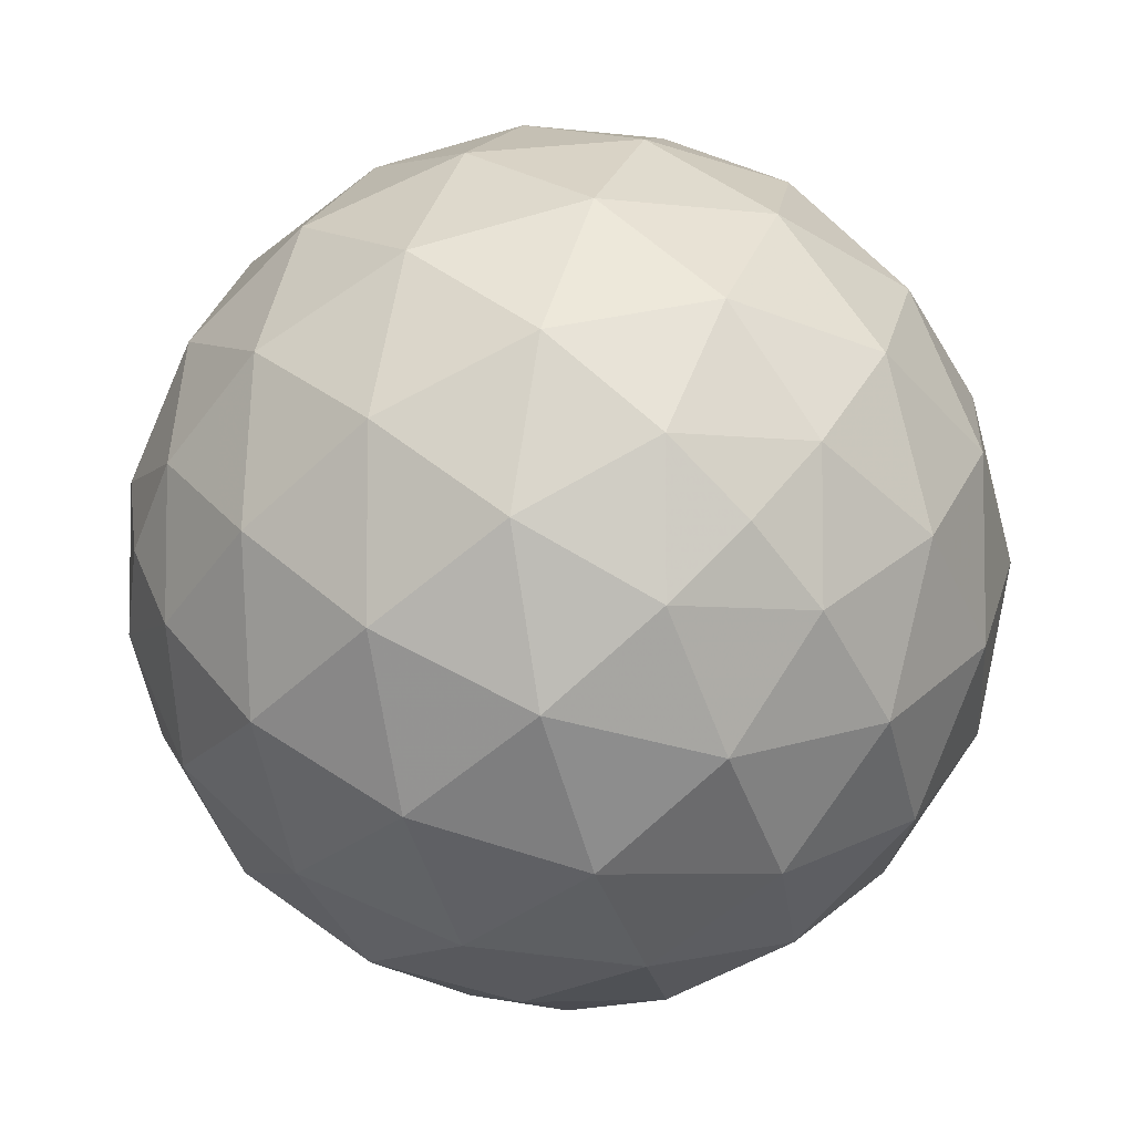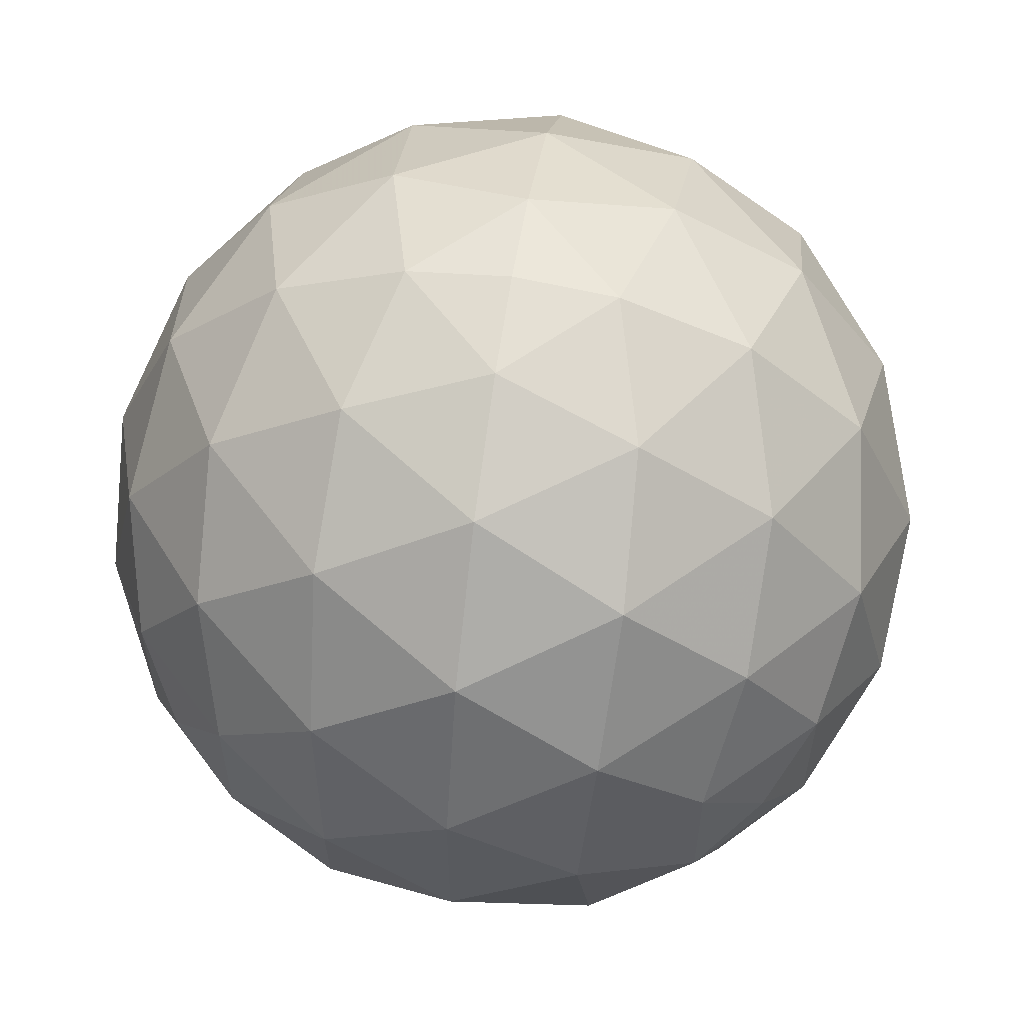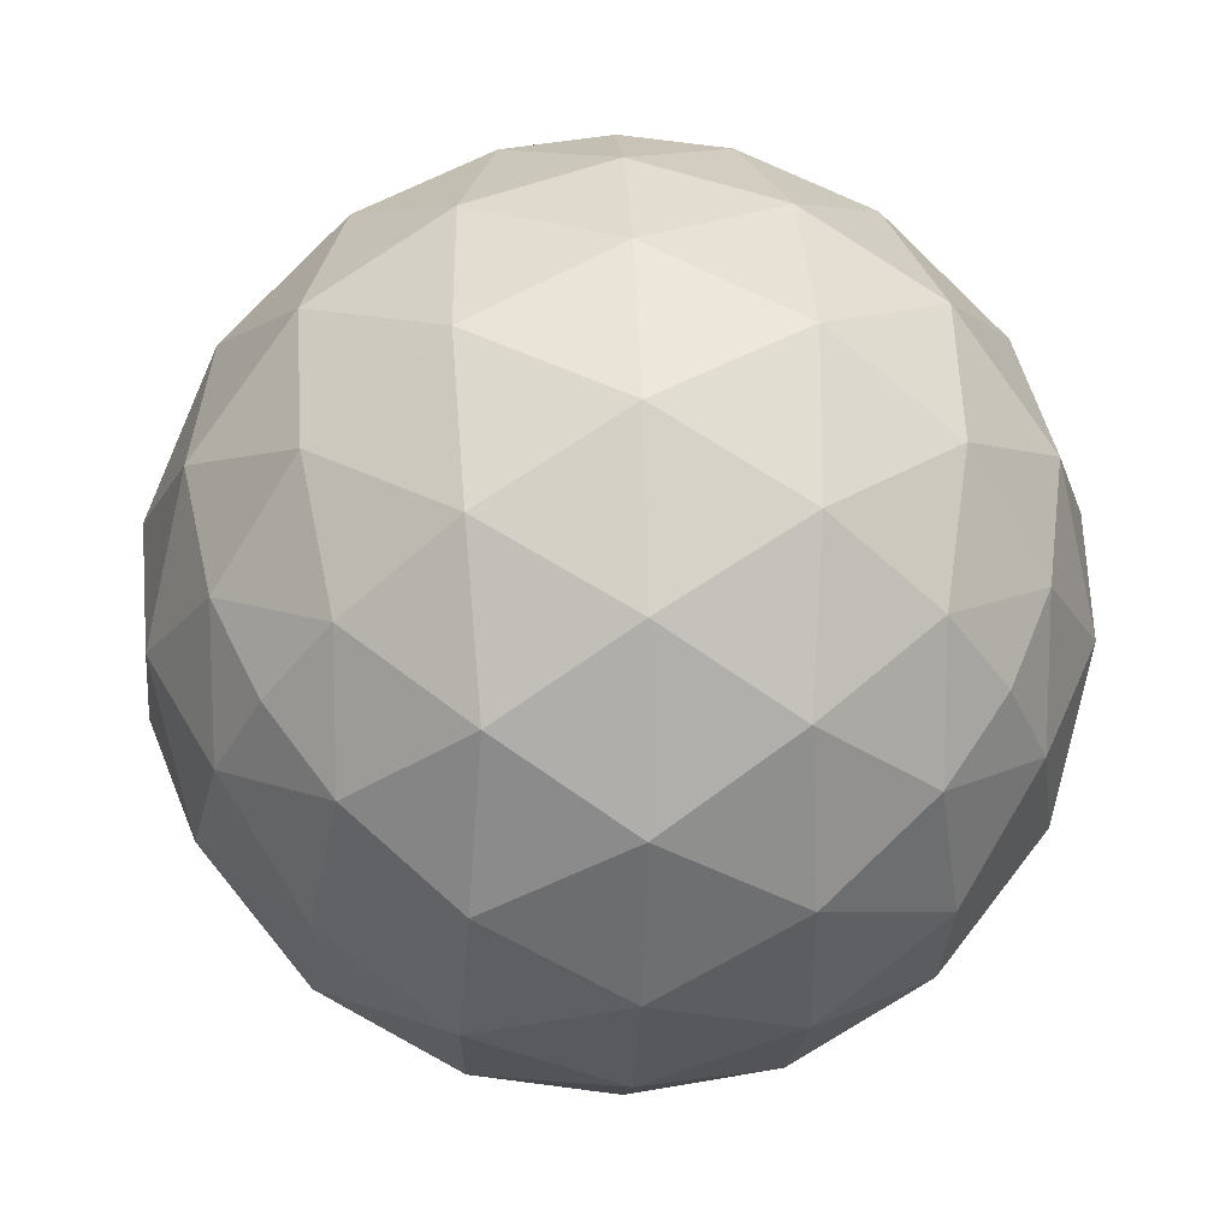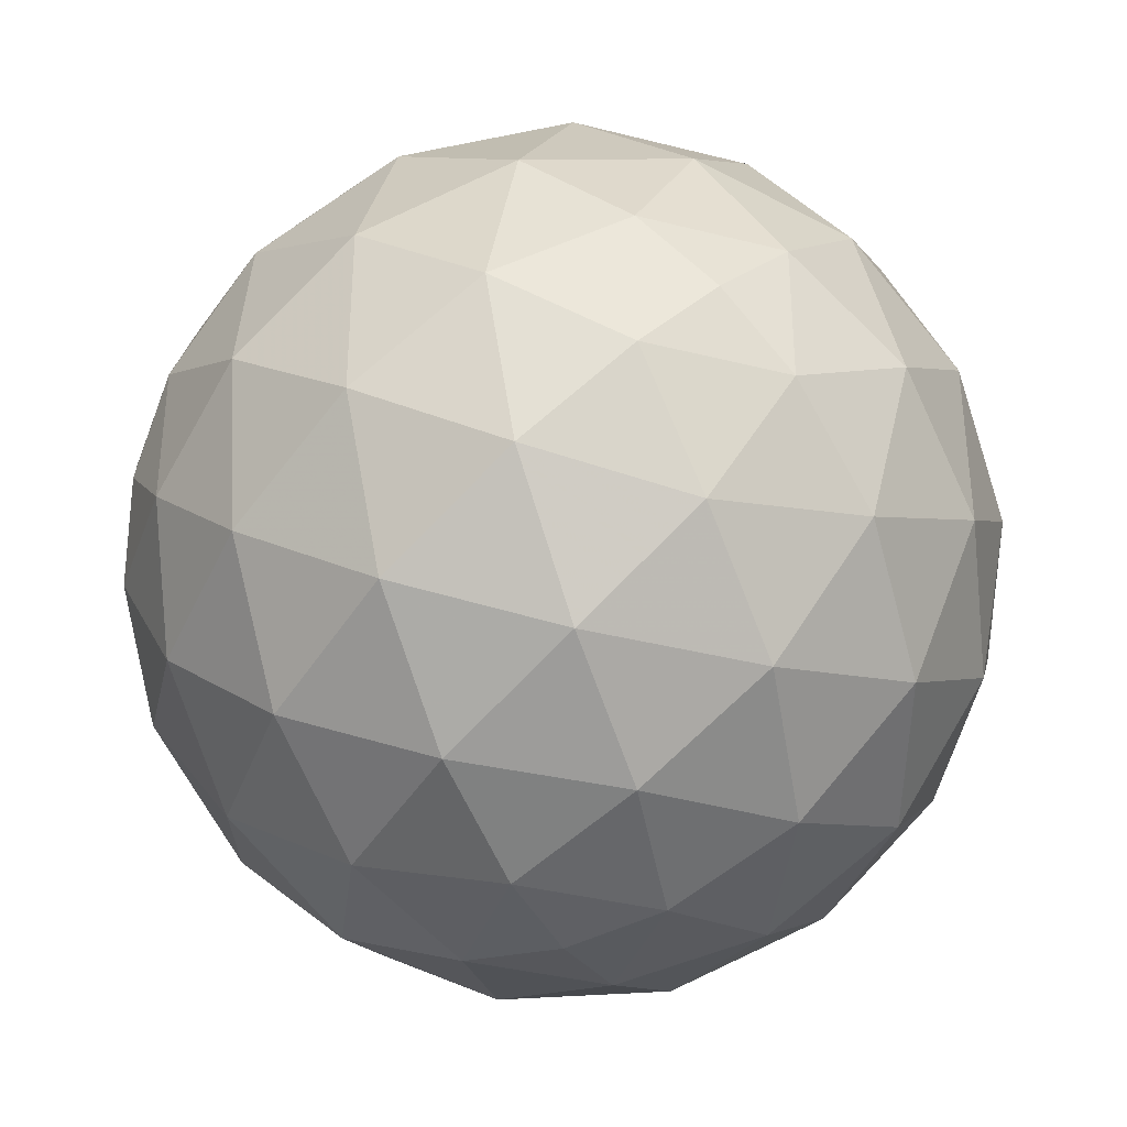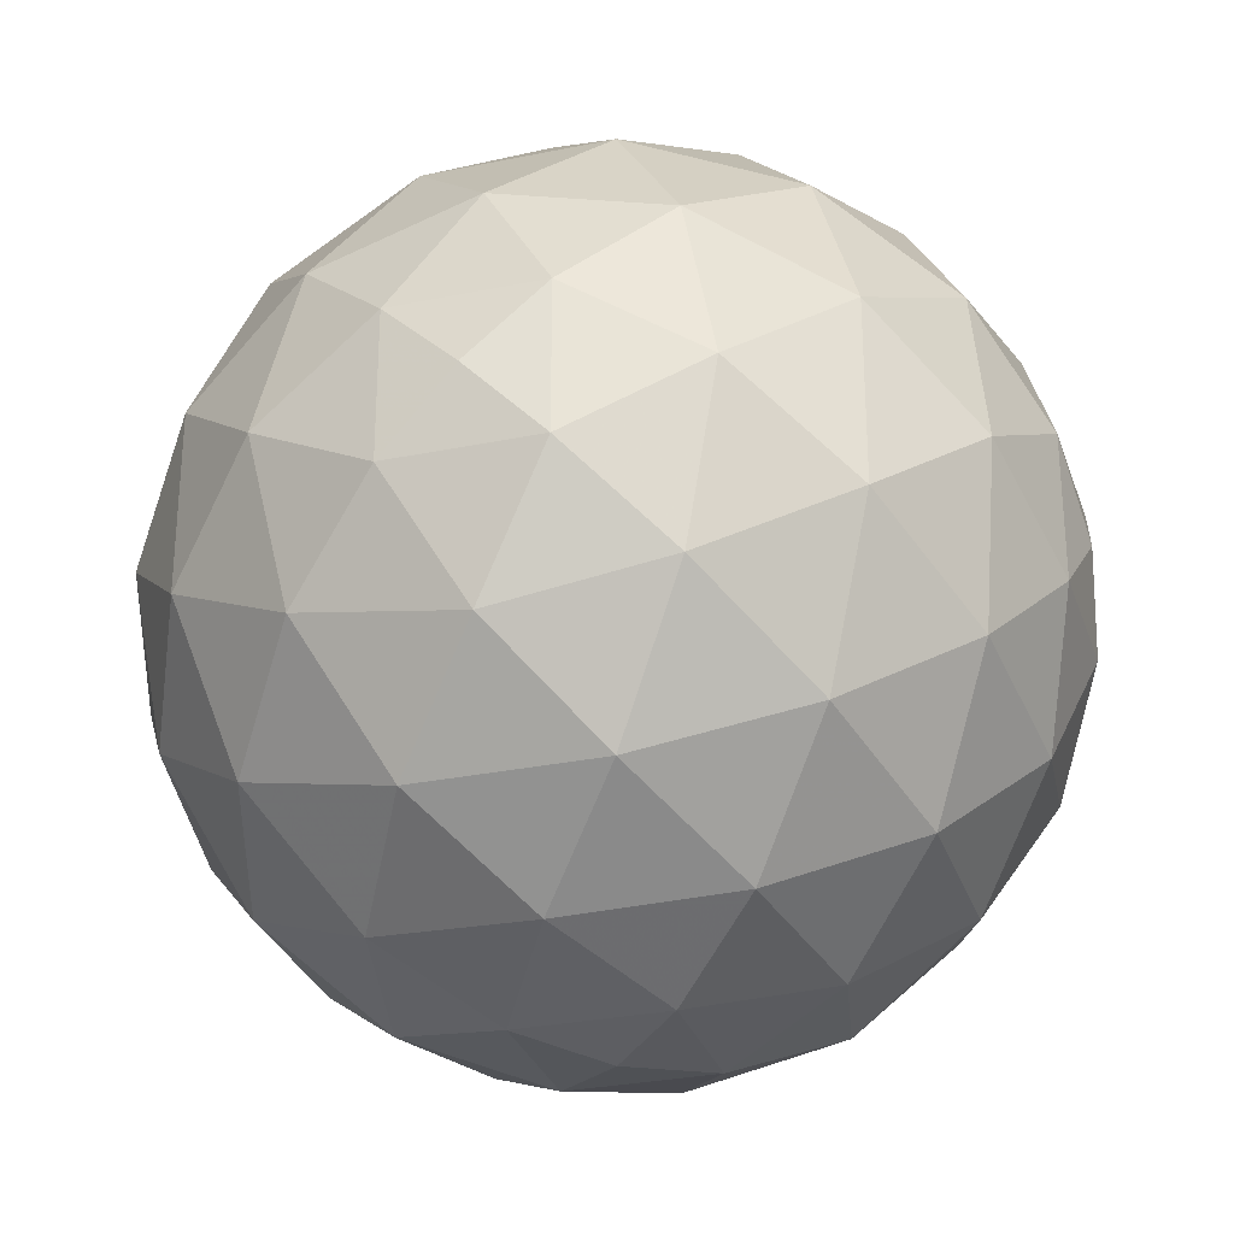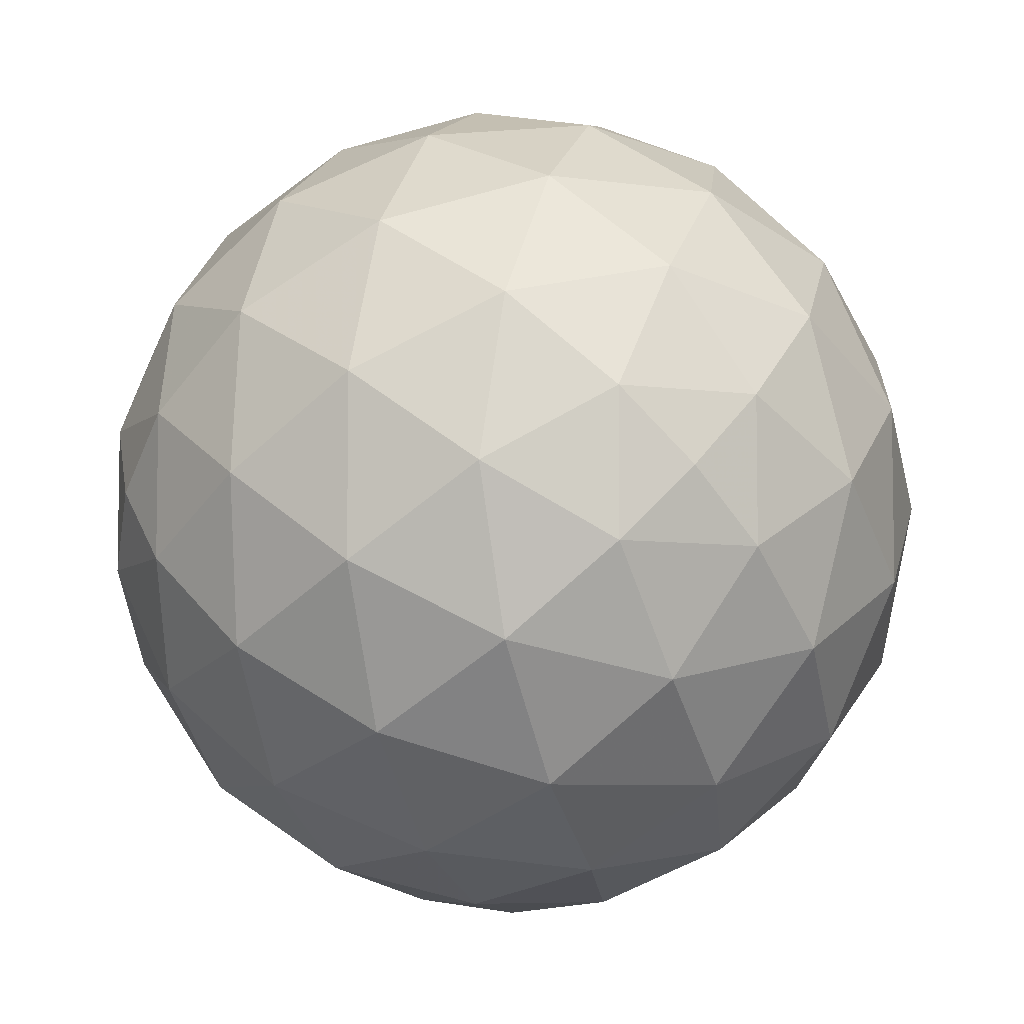
<metadata>
{"format":"obj","ext":"obj","renderer":"f3d","projection":"perspective","resolution":1024,"background":"white","views":[{"elev":-5.6,"azim":158.8,"up":"+Y"},{"elev":58.8,"azim":-126.3,"up":"+Y"},{"elev":12.2,"azim":-48.4,"up":"+Y"},{"elev":-36.5,"azim":-18.5,"up":"+Z"},{"elev":-29.4,"azim":-163.1,"up":"+Y"},{"elev":-6.5,"azim":-23.5,"up":"+Z"}]}
</metadata>
<code>
v -1 0 0
v 1 0 0
v 0 -1 0
v 0 1 0
v 0 0 -1
v 0 0 1
v -0.5774 0.5774 0.5774
v -0.5774 -0.5774 0.5774
v 0.5774 0.5774 0.5774
v 0.5774 -0.5774 0.5774
v -0.5774 0.5774 -0.5774
v -0.5774 -0.5774 -0.5774
v 0.5774 -0.5774 -0.5774
v 0.5774 0.5774 -0.5774
v 0 0.4629 0.8864
v 0 0.8864 0.4629
v -0.4629 0.8864 0
v -0.8864 0.4629 0
v -0.8864 0 0.4629
v -0.4629 0 0.8864
v 0 -0.8864 0.4629
v 0 -0.4629 0.8864
v -0.8864 -0.4629 0
v -0.4629 -0.8864 0
v 0.8864 0.4629 0
v 0.4629 0.8864 0
v 0.4629 0 0.8864
v 0.8864 0 0.4629
v 0.4629 -0.8864 0
v 0.8864 -0.4629 0
v 0 0.8864 -0.4629
v 0 0.4629 -0.8864
v -0.4629 0 -0.8864
v -0.8864 0 -0.4629
v 0 -0.4629 -0.8864
v 0 -0.8864 -0.4629
v 0.4629 0 -0.8864
v 0.8864 0 -0.4629
v 0.1697 0.1697 0.9708
v 0.3824 0.3824 0.8412
v 0.2084 0.6916 0.6916
v -0.2084 0.6916 0.6916
v -0.3824 0.3824 0.8412
v -0.1697 0.1697 0.9708
v 0.3824 0.8412 0.3824
v 0.1697 0.9708 0.1697
v -0.1697 0.9708 0.1697
v -0.3824 0.8412 0.3824
v -0.1697 0.9708 -0.1697
v -0.3824 0.8412 -0.3824
v -0.6916 0.6916 -0.2084
v -0.6916 0.6916 0.2084
v -0.8412 0.3824 -0.3824
v -0.9708 0.1697 -0.1697
v -0.9708 0.1697 0.1697
v -0.8412 0.3824 0.3824
v -0.9708 -0.1697 0.1697
v -0.8412 -0.3824 0.3824
v -0.6916 -0.2084 0.6916
v -0.6916 0.2084 0.6916
v -0.3824 -0.3824 0.8412
v -0.1697 -0.1697 0.9708
v 0.1697 -0.9708 0.1697
v 0.3824 -0.8412 0.3824
v 0.2084 -0.6916 0.6916
v -0.2084 -0.6916 0.6916
v -0.3824 -0.8412 0.3824
v -0.1697 -0.9708 0.1697
v 0.3824 -0.3824 0.8412
v 0.1697 -0.1697 0.9708
v -0.9708 -0.1697 -0.1697
v -0.8412 -0.3824 -0.3824
v -0.6916 -0.6916 -0.2084
v -0.6916 -0.6916 0.2084
v -0.3824 -0.8412 -0.3824
v -0.1697 -0.9708 -0.1697
v 0.9708 0.1697 -0.1697
v 0.8412 0.3824 -0.3824
v 0.6916 0.6916 -0.2084
v 0.6916 0.6916 0.2084
v 0.8412 0.3824 0.3824
v 0.9708 0.1697 0.1697
v 0.3824 0.8412 -0.3824
v 0.1697 0.9708 -0.1697
v 0.6916 -0.2084 0.6916
v 0.6916 0.2084 0.6916
v 0.8412 -0.3824 0.3824
v 0.9708 -0.1697 0.1697
v 0.1697 -0.9708 -0.1697
v 0.3824 -0.8412 -0.3824
v 0.6916 -0.6916 -0.2084
v 0.6916 -0.6916 0.2084
v 0.8412 -0.3824 -0.3824
v 0.9708 -0.1697 -0.1697
v 0.2084 0.6916 -0.6916
v -0.2084 0.6916 -0.6916
v 0.3824 0.3824 -0.8412
v 0.1697 0.1697 -0.9708
v -0.1697 0.1697 -0.9708
v -0.3824 0.3824 -0.8412
v -0.1697 -0.1697 -0.9708
v -0.3824 -0.3824 -0.8412
v -0.6916 -0.2084 -0.6916
v -0.6916 0.2084 -0.6916
v 0.1697 -0.1697 -0.9708
v 0.3824 -0.3824 -0.8412
v 0.2084 -0.6916 -0.6916
v -0.2084 -0.6916 -0.6916
v 0.6916 0.2084 -0.6916
v 0.6916 -0.2084 -0.6916
f 39 6 70
f 39 70 27
f 39 27 40
f 39 40 15
f 39 15 44
f 39 44 6
f 40 27 86
f 40 86 9
f 40 9 41
f 40 41 15
f 41 9 45
f 41 45 16
f 41 16 42
f 41 42 15
f 42 16 48
f 42 48 7
f 42 7 43
f 42 43 15
f 43 7 60
f 43 60 20
f 43 20 44
f 43 44 15
f 44 20 62
f 44 62 6
f 45 9 80
f 45 80 26
f 45 26 46
f 45 46 16
f 46 26 84
f 46 84 4
f 46 4 47
f 46 47 16
f 47 4 49
f 47 49 17
f 47 17 48
f 47 48 16
f 48 17 52
f 48 52 7
f 49 4 84
f 49 84 31
f 49 31 50
f 49 50 17
f 50 31 96
f 50 96 11
f 50 11 51
f 50 51 17
f 51 11 53
f 51 53 18
f 51 18 52
f 51 52 17
f 52 18 56
f 52 56 7
f 53 11 104
f 53 104 34
f 53 34 54
f 53 54 18
f 54 34 71
f 54 71 1
f 54 1 55
f 54 55 18
f 55 1 57
f 55 57 19
f 55 19 56
f 55 56 18
f 56 19 60
f 56 60 7
f 57 1 71
f 57 71 23
f 57 23 58
f 57 58 19
f 58 23 74
f 58 74 8
f 58 8 59
f 58 59 19
f 59 8 61
f 59 61 20
f 59 20 60
f 59 60 19
f 61 8 66
f 61 66 22
f 61 22 62
f 61 62 20
f 62 22 70
f 62 70 6
f 63 3 89
f 63 89 29
f 63 29 64
f 63 64 21
f 63 21 68
f 63 68 3
f 64 29 92
f 64 92 10
f 64 10 65
f 64 65 21
f 65 10 69
f 65 69 22
f 65 22 66
f 65 66 21
f 66 8 67
f 66 67 21
f 67 8 74
f 67 74 24
f 67 24 68
f 67 68 21
f 68 24 76
f 68 76 3
f 69 10 85
f 69 85 27
f 69 27 70
f 69 70 22
f 71 34 72
f 71 72 23
f 72 34 103
f 72 103 12
f 72 12 73
f 72 73 23
f 73 12 75
f 73 75 24
f 73 24 74
f 73 74 23
f 75 12 108
f 75 108 36
f 75 36 76
f 75 76 24
f 76 36 89
f 76 89 3
f 77 2 94
f 77 94 38
f 77 38 78
f 77 78 25
f 77 25 82
f 77 82 2
f 78 38 109
f 78 109 14
f 78 14 79
f 78 79 25
f 79 14 83
f 79 83 26
f 79 26 80
f 79 80 25
f 80 9 81
f 80 81 25
f 81 9 86
f 81 86 28
f 81 28 82
f 81 82 25
f 82 28 88
f 82 88 2
f 83 14 95
f 83 95 31
f 83 31 84
f 83 84 26
f 85 10 87
f 85 87 28
f 85 28 86
f 85 86 27
f 87 10 92
f 87 92 30
f 87 30 88
f 87 88 28
f 88 30 94
f 88 94 2
f 89 36 90
f 89 90 29
f 90 36 107
f 90 107 13
f 90 13 91
f 90 91 29
f 91 13 93
f 91 93 30
f 91 30 92
f 91 92 29
f 93 13 110
f 93 110 38
f 93 38 94
f 93 94 30
f 95 14 97
f 95 97 32
f 95 32 96
f 95 96 31
f 96 32 100
f 96 100 11
f 97 14 109
f 97 109 37
f 97 37 98
f 97 98 32
f 98 37 105
f 98 105 5
f 98 5 99
f 98 99 32
f 99 5 101
f 99 101 33
f 99 33 100
f 99 100 32
f 100 33 104
f 100 104 11
f 101 5 105
f 101 105 35
f 101 35 102
f 101 102 33
f 102 35 108
f 102 108 12
f 102 12 103
f 102 103 33
f 103 34 104
f 103 104 33
f 105 37 106
f 105 106 35
f 106 37 110
f 106 110 13
f 106 13 107
f 106 107 35
f 107 36 108
f 107 108 35
f 109 38 110
f 109 110 37

</code>
